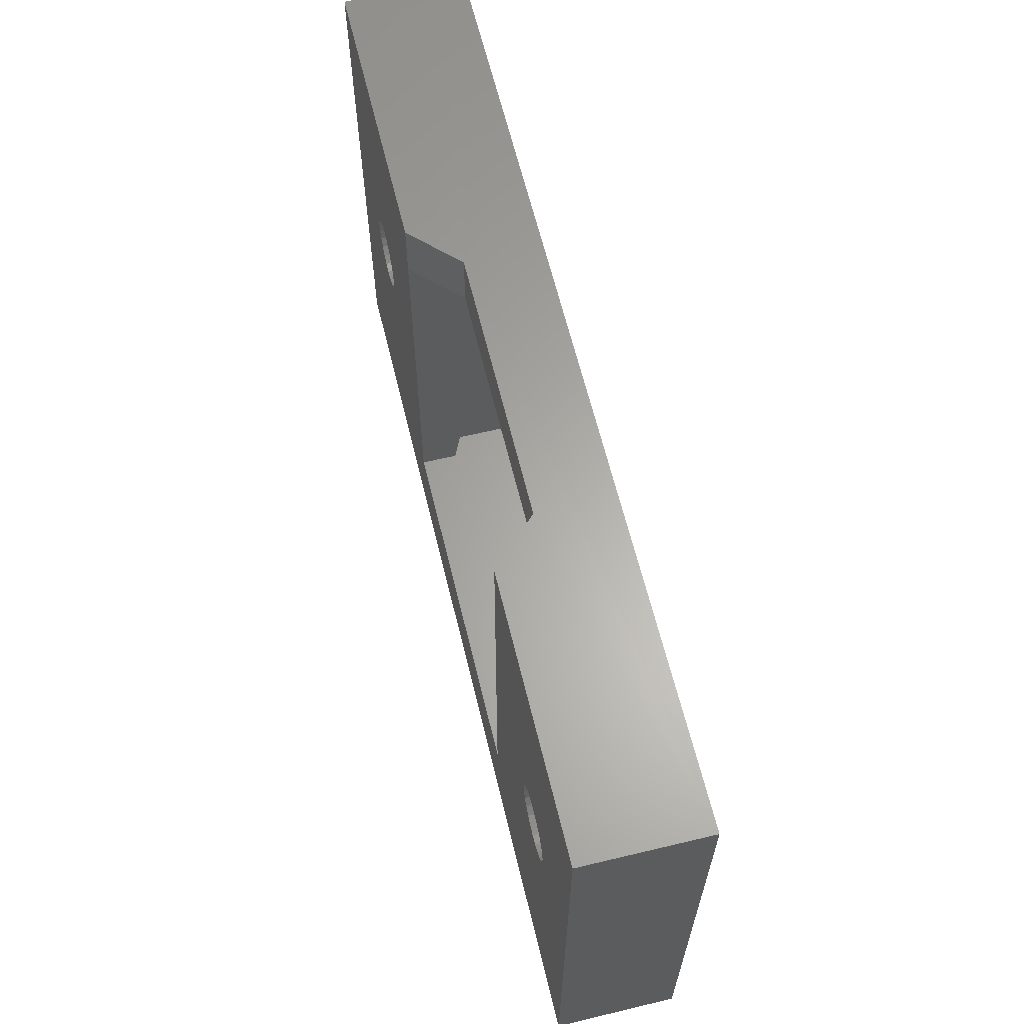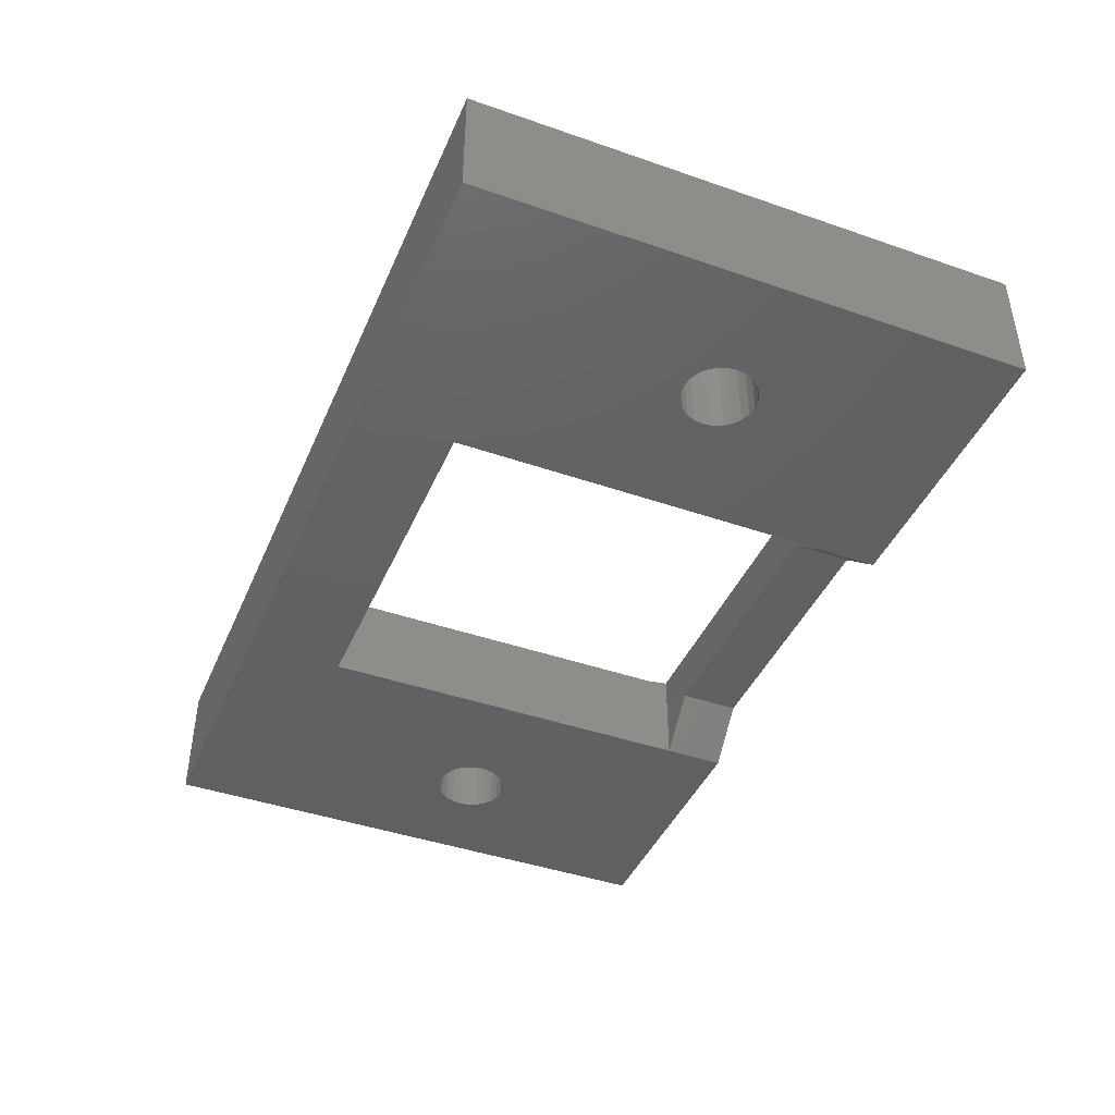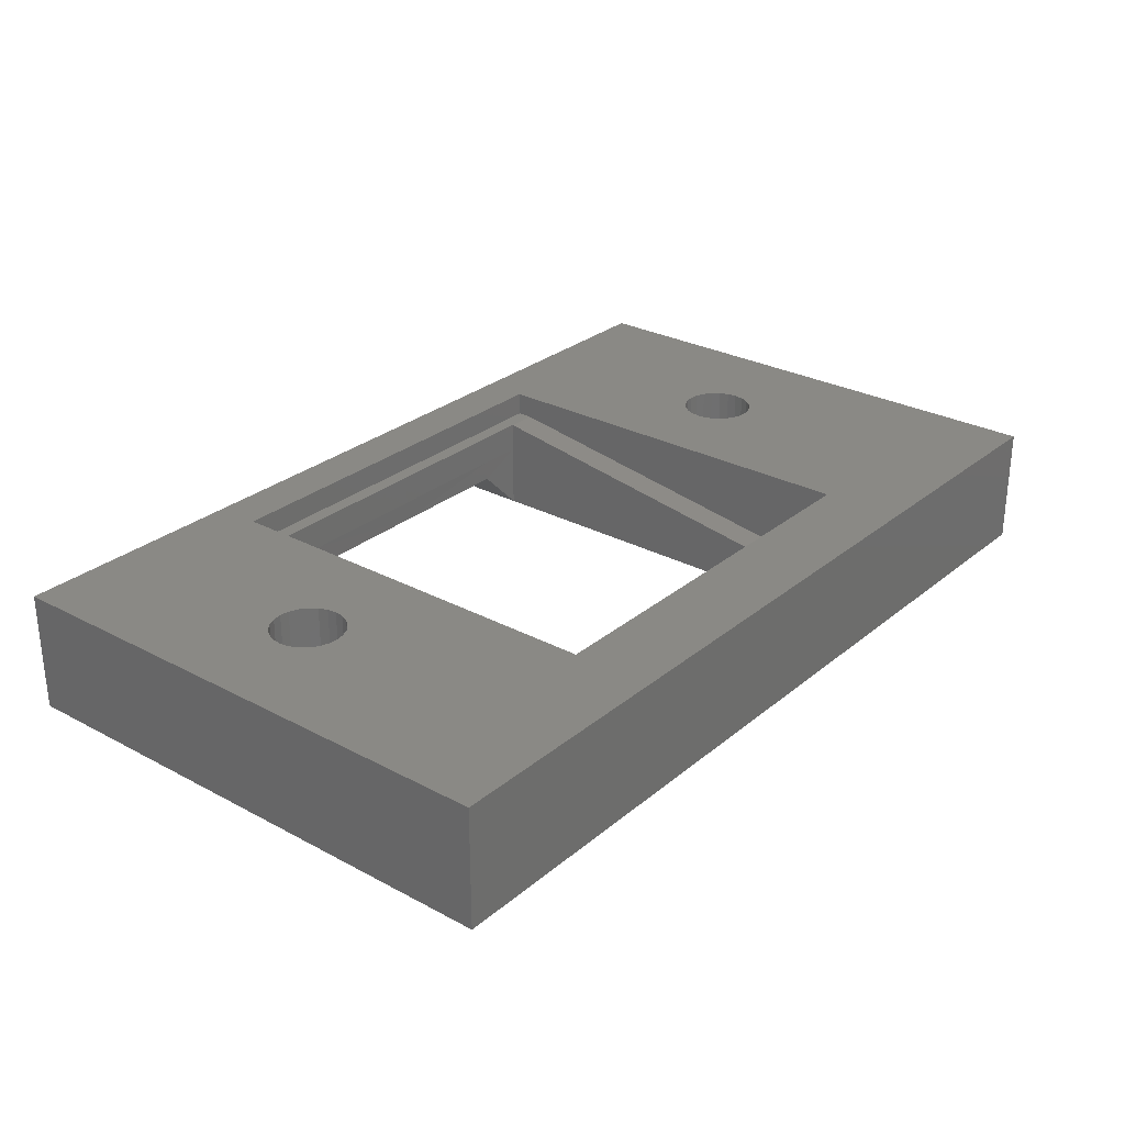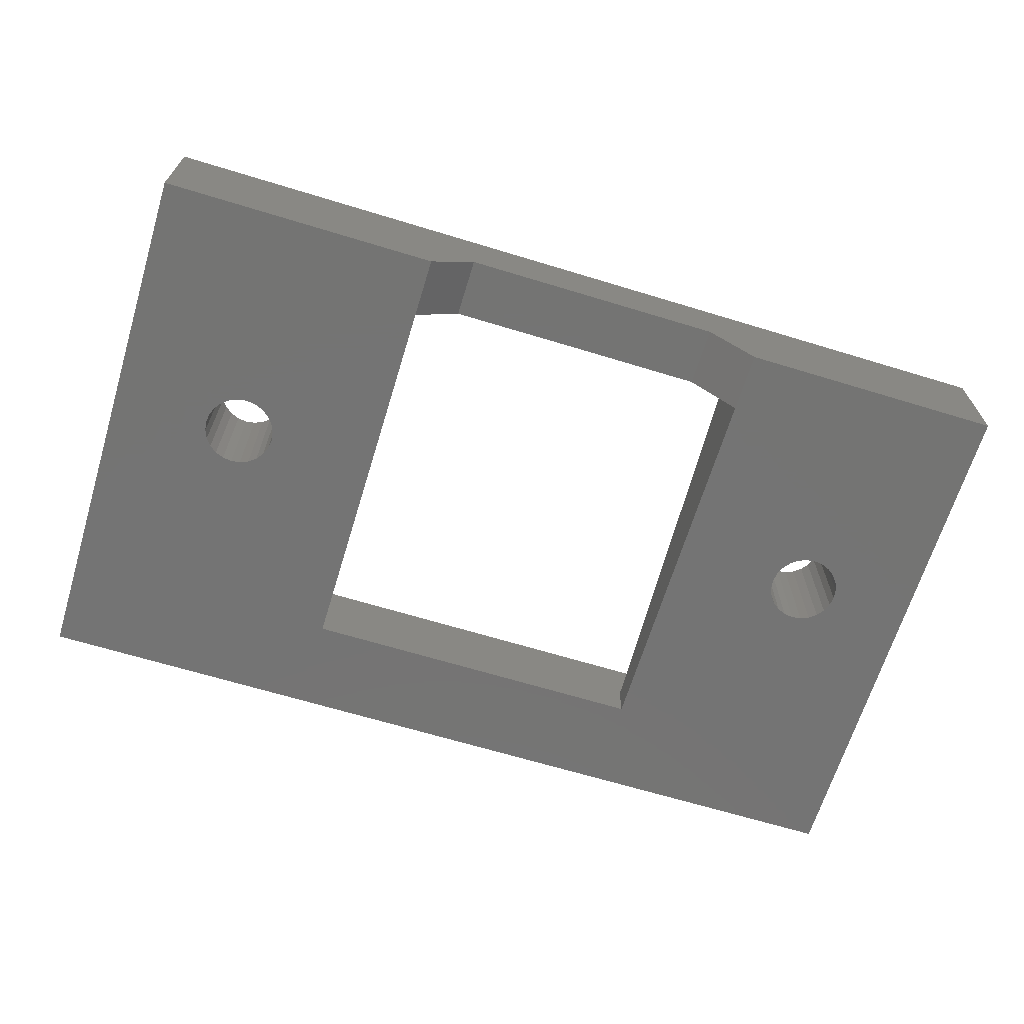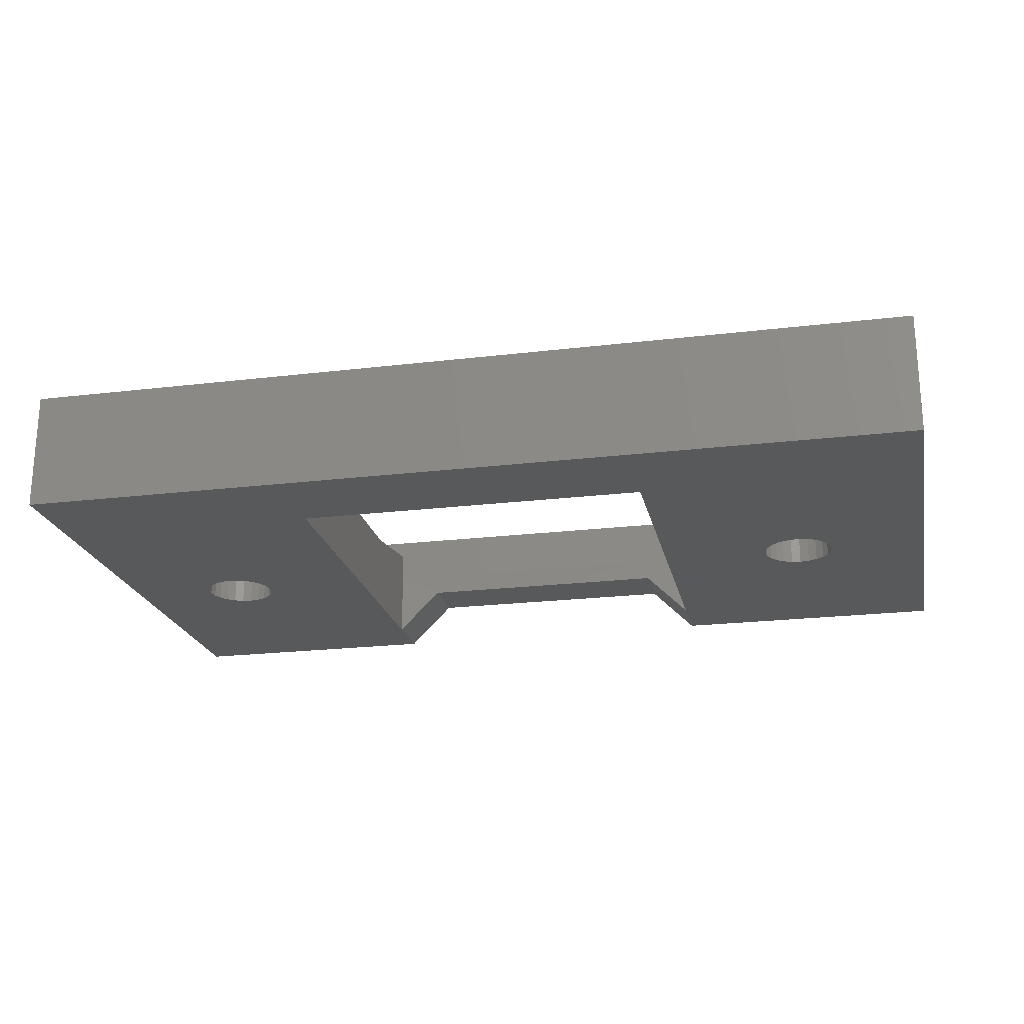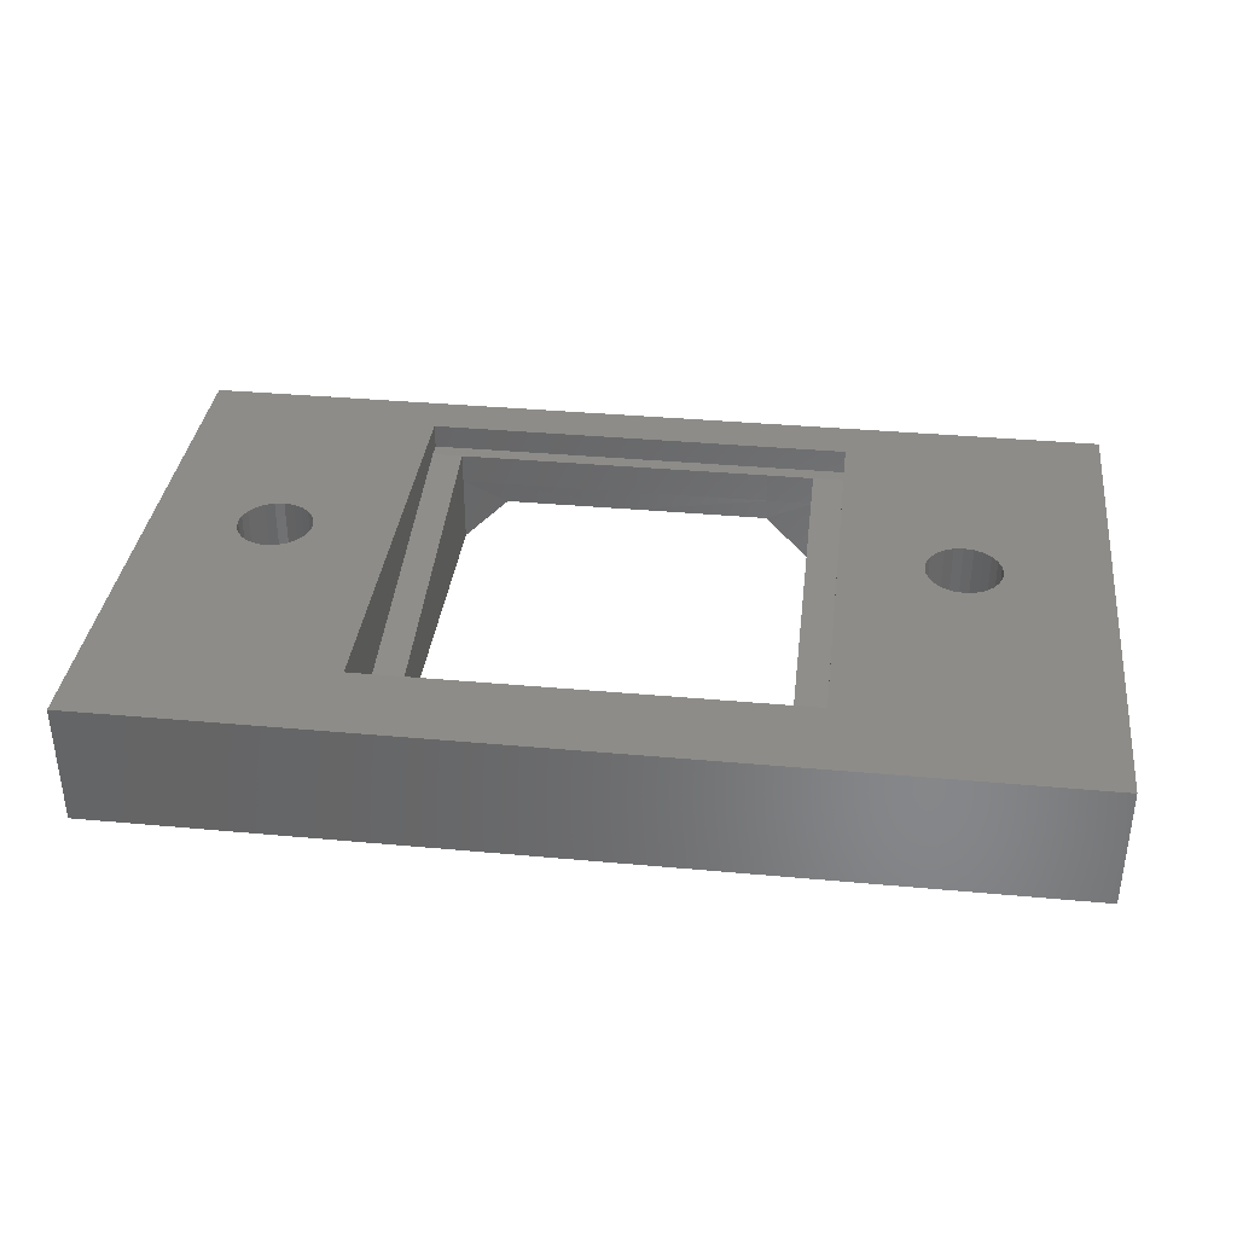
<metadata>
{"format":"stl","ext":"stl","renderer":"f3d","projection":"perspective","resolution":1024,"background":"white","views":[{"elev":63.0,"azim":-103.6,"up":"+Y"},{"elev":-42.8,"azim":67.6,"up":"+Z"},{"elev":28.1,"azim":-51.0,"up":"+Z"},{"elev":-66.4,"azim":163.0,"up":"+Z"},{"elev":-21.7,"azim":12.0,"up":"+Z"},{"elev":35.8,"azim":6.9,"up":"+Z"}]}
</metadata>
<code>
# stl→obj: 145 verts, 299 faces
v 28.5 0 0
v 28.5 18 4
v 28.5 -6.5e-16 4
v 28.5 18 0
v -1.5 0 0
v -1.5 -6.5e-16 4
v -1.5 18 4
v -1.5 18 0
v 6.35 2.7 4
v 20.15 2.7 1.2
v 6.35 2.7 1.2
v 20.15 2.7 4
v 7.35 3.2 1.2
v 19.15 3.2 -1.128e-14
v 7.35 3.2 -1.128e-14
v 19.15 3.2 1.2
v 22.8 10 -1.41e-15
v 22.84 10.31 4
v 22.8 10 4
v 22.84 10.31 -1.41e-15
v 22.84 9.689 -1.41e-15
v 22.84 9.689 4
v 22.96 9.4 -1.41e-15
v 22.96 9.4 4
v 23.15 9.151 -1.41e-15
v 23.15 9.151 4
v 23.4 8.961 -1.41e-15
v 23.4 8.961 4
v 23.69 8.841 -1.41e-15
v 23.69 8.841 4
v 24 8.8 -1.41e-15
v 24 8.8 4
v 24.31 8.841 -1.41e-15
v 24.31 8.841 4
v 24.6 8.961 -1.41e-15
v 24.6 8.961 4
v 24.85 9.151 -1.41e-15
v 24.85 9.151 4
v 25.04 9.4 4
v 25.04 9.4 -1.41e-15
v 25.16 9.689 4
v 25.16 9.689 -1.41e-15
v 25.2 10 4
v 25.2 10 -1.41e-15
v 25.16 10.31 4
v 25.16 10.31 -1.41e-15
v 25.04 10.6 4
v 25.04 10.6 -1.41e-15
v 24.85 10.85 4
v 24.85 10.85 -1.41e-15
v 24.6 11.04 -1.41e-15
v 24.6 11.04 4
v 24.31 11.16 -1.41e-15
v 24.31 11.16 4
v 24 11.2 -1.41e-15
v 24 11.2 4
v 23.69 11.16 -1.41e-15
v 23.69 11.16 4
v 23.4 11.04 -1.41e-15
v 23.4 11.04 4
v 23.15 10.85 -1.41e-15
v 23.15 10.85 4
v 22.96 10.6 -1.41e-15
v 22.96 10.6 4
v 1.3 10 1.41e-15
v 1.341 10.31 4
v 1.3 10 4
v 1.341 10.31 1.41e-15
v 1.341 9.689 1.41e-15
v 1.341 9.689 4
v 1.461 9.4 1.41e-15
v 1.461 9.4 4
v 1.651 9.151 1.41e-15
v 1.651 9.151 4
v 1.9 8.961 1.41e-15
v 1.9 8.961 4
v 2.189 8.841 1.41e-15
v 2.189 8.841 4
v 2.5 8.8 1.41e-15
v 2.5 8.8 4
v 2.811 8.841 1.41e-15
v 2.811 8.841 4
v 3.1 8.961 1.41e-15
v 3.1 8.961 4
v 3.349 9.151 1.41e-15
v 3.349 9.151 4
v 3.539 9.4 4
v 3.539 9.4 1.41e-15
v 3.659 9.689 4
v 3.659 9.689 1.41e-15
v 3.7 10 4
v 3.7 10 1.41e-15
v 3.659 10.31 4
v 3.659 10.31 1.41e-15
v 3.539 10.6 4
v 3.539 10.6 1.41e-15
v 3.349 10.85 4
v 3.349 10.85 1.41e-15
v 3.1 11.04 1.41e-15
v 3.1 11.04 4
v 2.811 11.16 1.41e-15
v 2.811 11.16 4
v 2.5 11.2 1.41e-15
v 2.5 11.2 4
v 2.189 11.16 1.41e-15
v 2.189 11.16 4
v 1.9 11.04 1.41e-15
v 1.9 11.04 4
v 1.651 10.85 1.41e-15
v 1.651 10.85 4
v 1.461 10.6 1.41e-15
v 1.461 10.6 4
v 19.65 16.5 4
v 6.35 18 4
v 6.35 16.5 4
v 20.15 18 4
v 20.15 16.5 4
v 19.65 16.5 3.2
v 20.15 16.5 3.2
v 6.35 16.5 3.2
v 6.35 3.2 1.2
v 20.15 3.2 1.2
v 7.35 18 -6.848e-15
v 7.35 16 -1.128e-14
v 19.15 16 -1.128e-14
v 19.15 18 -5.64e-15
v 18.4 18 0.75
v 17.65 16.02 1.5
v 17.65 18 1.5
v 8.85 16.02 1.5
v 8.85 18 1.5
v 13.25 16.02 1.5
v 13.25 18 1.5
v 7.35 16 2.2
v 19.15 16 2.2
v 8.85 16 2.2
v 17.65 16.01 2.2
v 13.25 16 2.2
v 7.35 16 3.2
v 6.35 16 3.2
v 8.85 16 3.2
v 13.25 16 3.2
v 17.65 16.01 3.2
v 19.15 16 3.2
v 20.15 16 3.2
f 1 2 3
f 2 1 4
f 3 5 1
f 5 3 6
f 7 5 6
f 5 7 8
f 9 10 11
f 10 9 12
f 13 14 15
f 14 13 16
f 17 18 19
f 18 17 20
f 21 19 22
f 19 21 17
f 23 22 24
f 22 23 21
f 25 24 26
f 24 25 23
f 26 27 25
f 27 26 28
f 28 29 27
f 29 28 30
f 30 31 29
f 31 30 32
f 32 33 31
f 33 32 34
f 34 35 33
f 35 34 36
f 36 37 35
f 37 36 38
f 39 37 38
f 37 39 40
f 41 40 39
f 40 41 42
f 43 42 41
f 42 43 44
f 45 44 43
f 44 45 46
f 47 46 45
f 46 47 48
f 49 48 47
f 48 49 50
f 49 51 50
f 51 49 52
f 52 53 51
f 53 52 54
f 54 55 53
f 55 54 56
f 56 57 55
f 57 56 58
f 58 59 57
f 59 58 60
f 60 61 59
f 61 60 62
f 63 62 64
f 62 63 61
f 20 64 18
f 64 20 63
f 65 66 67
f 66 65 68
f 69 67 70
f 67 69 65
f 71 70 72
f 70 71 69
f 73 72 74
f 72 73 71
f 74 75 73
f 75 74 76
f 76 77 75
f 77 76 78
f 78 79 77
f 79 78 80
f 80 81 79
f 81 80 82
f 82 83 81
f 83 82 84
f 84 85 83
f 85 84 86
f 87 85 86
f 85 87 88
f 89 88 87
f 88 89 90
f 91 90 89
f 90 91 92
f 93 92 91
f 92 93 94
f 95 94 93
f 94 95 96
f 97 96 95
f 96 97 98
f 97 99 98
f 99 97 100
f 100 101 99
f 101 100 102
f 102 103 101
f 103 102 104
f 104 105 103
f 105 104 106
f 106 107 105
f 107 106 108
f 108 109 107
f 109 108 110
f 111 110 112
f 110 111 109
f 68 112 66
f 112 68 111
f 113 114 115
f 114 113 116
f 116 113 117
f 117 118 119
f 118 117 113
f 113 120 118
f 120 113 115
f 10 121 11
f 121 10 13
f 13 10 16
f 16 10 122
f 8 68 5
f 68 8 111
f 111 8 109
f 109 8 123
f 5 68 65
f 109 123 107
f 107 123 105
f 105 123 103
f 103 123 101
f 101 123 99
f 99 123 98
f 98 123 96
f 96 123 94
f 94 123 92
f 92 123 124
f 4 125 126
f 125 4 63
f 125 63 20
f 125 20 17
f 63 4 61
f 61 4 59
f 59 4 57
f 57 4 55
f 55 4 53
f 53 4 51
f 51 4 50
f 50 4 48
f 48 4 46
f 46 4 44
f 5 15 1
f 15 5 73
f 73 5 71
f 71 5 69
f 69 5 65
f 15 73 75
f 15 75 77
f 15 77 79
f 15 79 81
f 15 81 83
f 15 83 85
f 15 85 88
f 15 88 90
f 15 90 92
f 15 92 124
f 1 15 14
f 1 14 23
f 23 14 125
f 23 125 21
f 21 125 17
f 1 23 25
f 1 25 27
f 1 27 29
f 1 29 31
f 1 31 33
f 1 33 35
f 1 35 37
f 1 37 40
f 1 40 42
f 1 42 44
f 1 44 4
f 127 128 129
f 128 127 125
f 125 127 126
f 123 130 124
f 130 123 131
f 131 132 130
f 132 131 133
f 129 132 133
f 132 129 128
f 8 131 123
f 131 8 7
f 131 7 129
f 129 7 114
f 127 4 126
f 4 127 2
f 2 127 129
f 2 129 116
f 116 129 114
f 129 133 131
f 134 124 130
f 135 128 125
f 134 130 136
f 137 128 135
f 137 128 135
f 132 136 130
f 136 132 138
f 137 132 128
f 132 137 138
f 139 120 140
f 120 139 118
f 118 139 141
f 118 141 142
f 118 142 143
f 118 143 144
f 118 144 145
f 118 145 119
f 144 137 135
f 137 144 143
f 141 134 136
f 134 141 139
f 142 136 138
f 136 142 141
f 143 138 137
f 138 143 142
f 11 115 9
f 115 11 121
f 115 121 140
f 115 140 120
f 13 140 121
f 140 13 139
f 124 13 15
f 13 124 139
f 139 124 134
f 122 144 16
f 144 122 145
f 117 10 12
f 10 117 122
f 122 117 145
f 145 117 119
f 144 14 16
f 14 144 125
f 125 144 135
f 116 117 12
f 7 112 114
f 112 7 66
f 66 7 67
f 114 112 110
f 114 110 108
f 114 108 106
f 114 106 104
f 114 104 102
f 114 102 100
f 114 100 97
f 114 97 95
f 114 95 93
f 114 93 91
f 114 91 9
f 114 9 115
f 6 70 7
f 70 6 72
f 72 6 9
f 9 6 3
f 7 70 67
f 72 9 74
f 74 9 76
f 76 9 78
f 78 9 80
f 80 9 82
f 82 9 84
f 84 9 86
f 86 9 87
f 87 9 89
f 89 9 91
f 9 3 12
f 12 3 24
f 12 24 22
f 12 22 116
f 116 22 19
f 24 3 26
f 26 3 28
f 28 3 30
f 30 3 32
f 32 3 34
f 34 3 36
f 36 3 38
f 38 3 39
f 39 3 41
f 41 3 43
f 116 64 2
f 64 116 18
f 18 116 19
f 2 64 62
f 2 62 60
f 2 60 58
f 2 58 56
f 2 56 54
f 2 54 52
f 2 52 49
f 2 49 47
f 2 47 45
f 2 45 43
f 2 43 3

</code>
